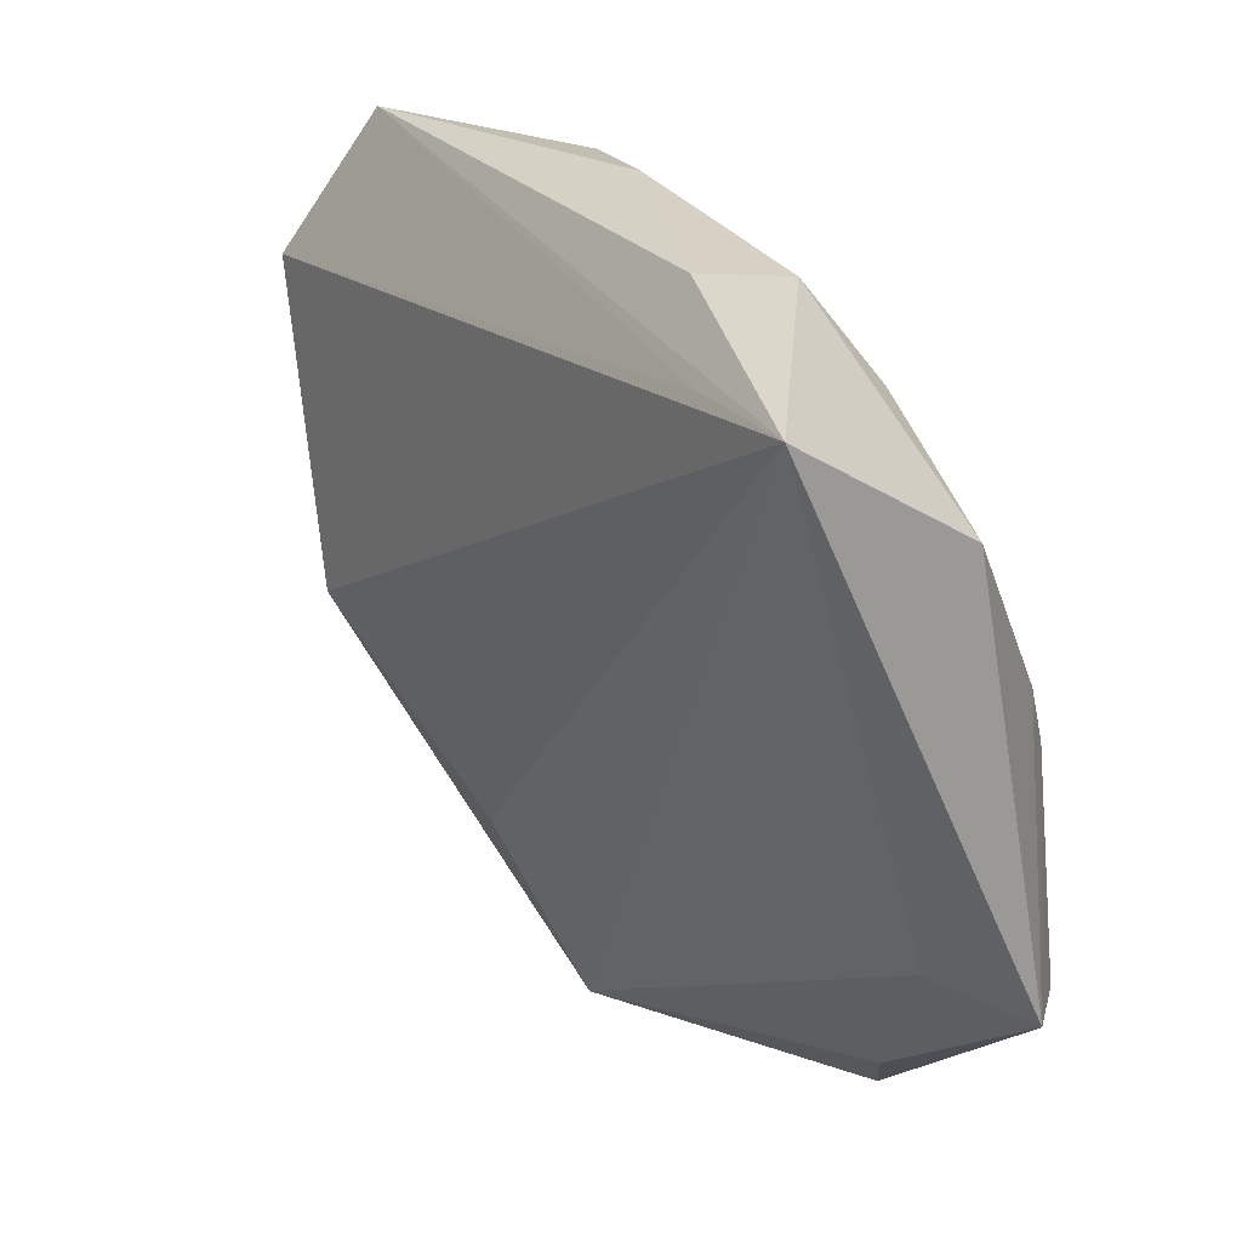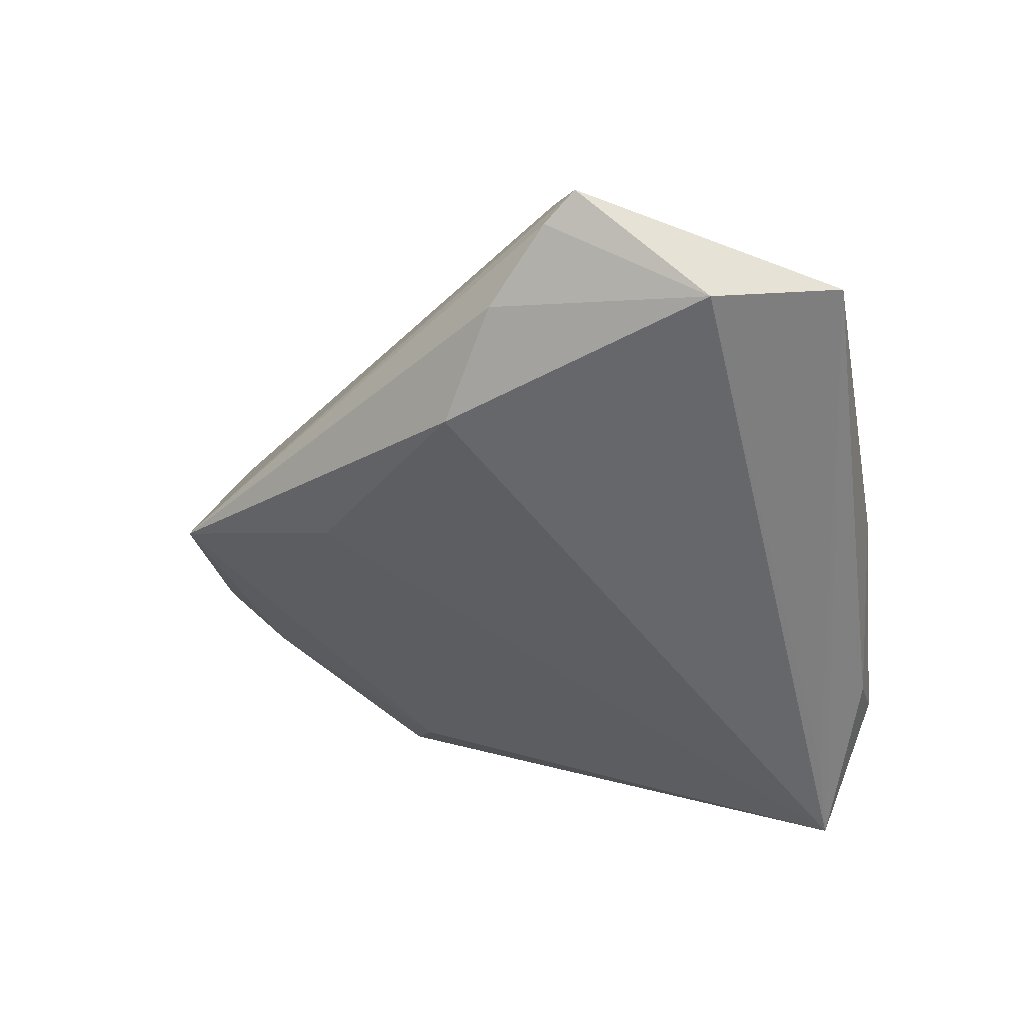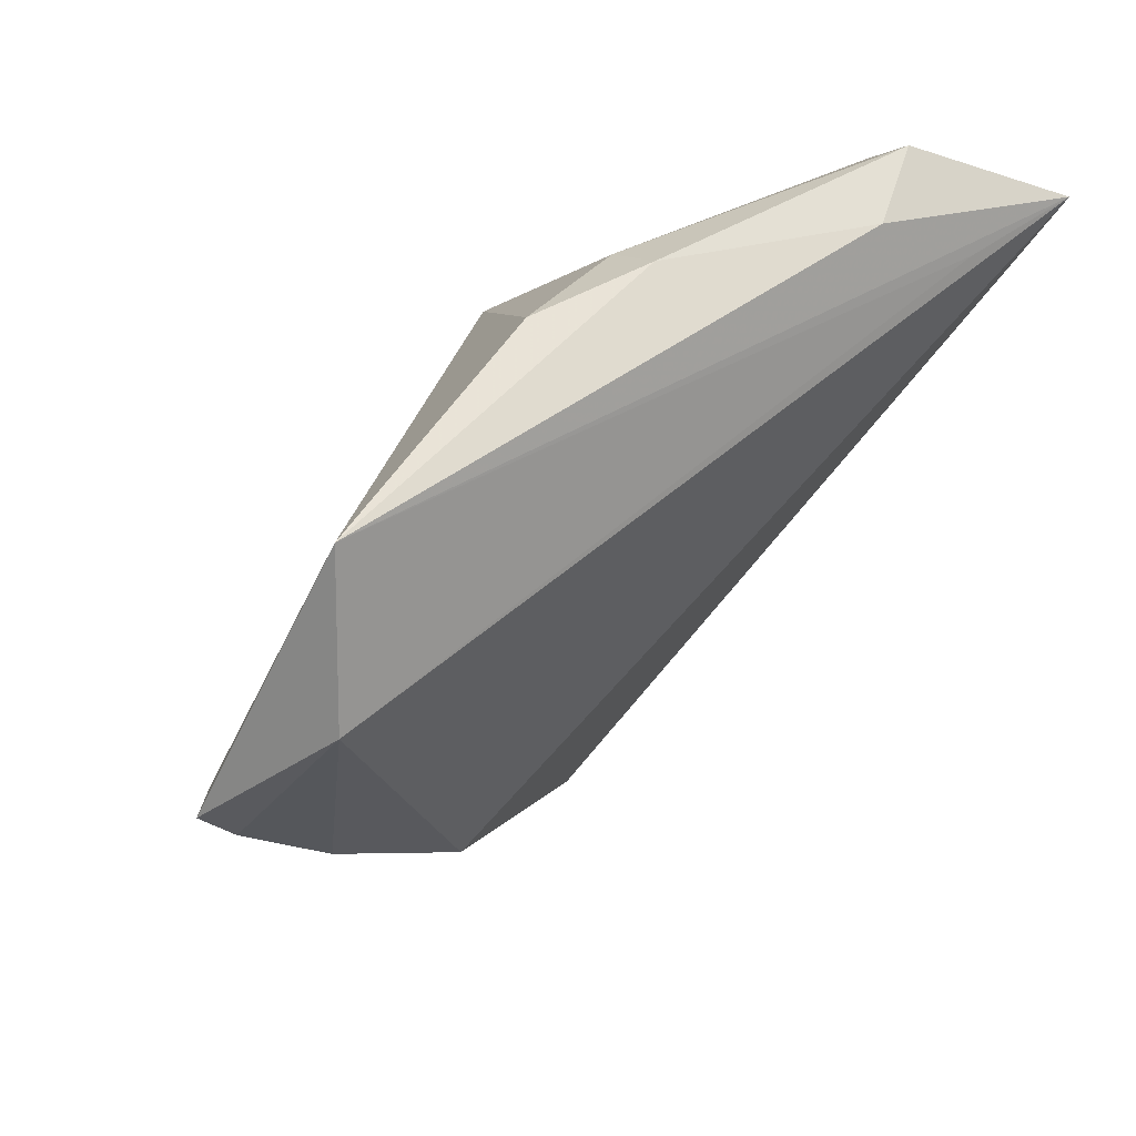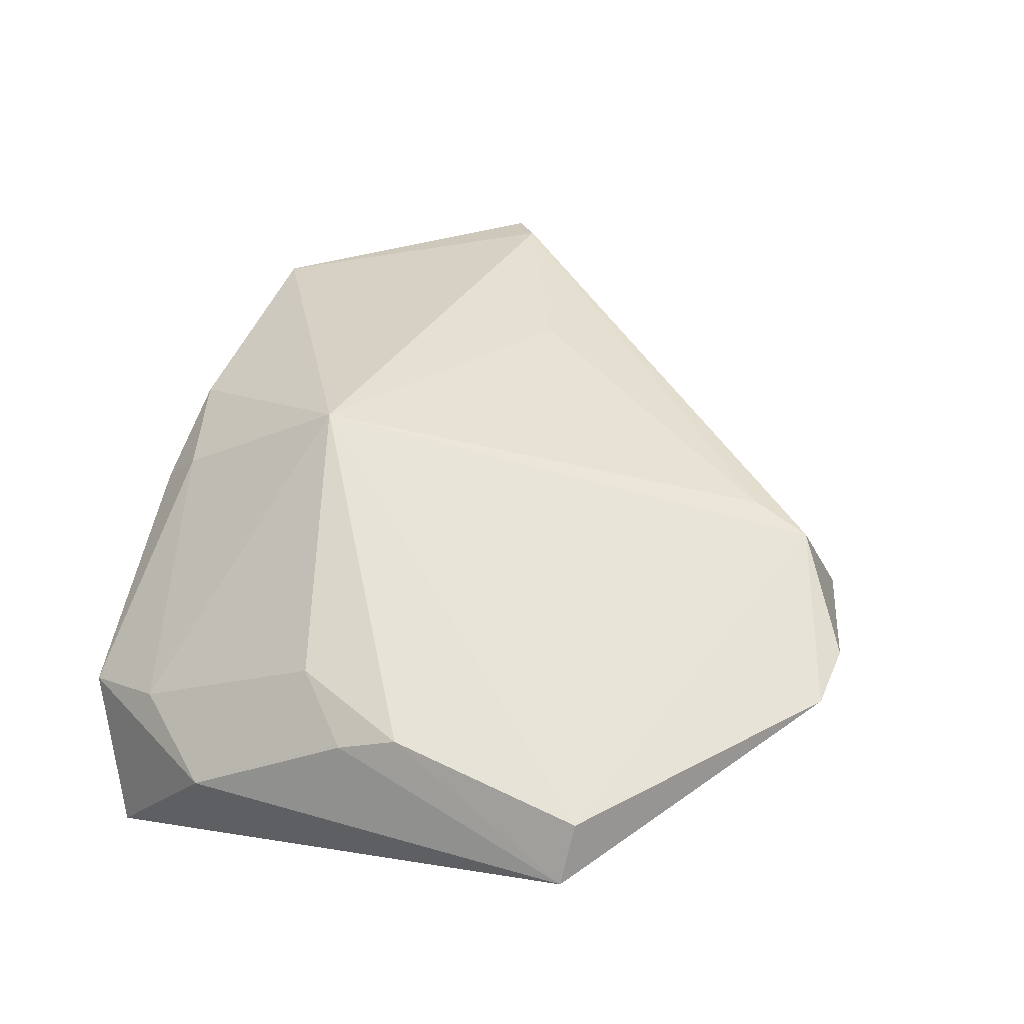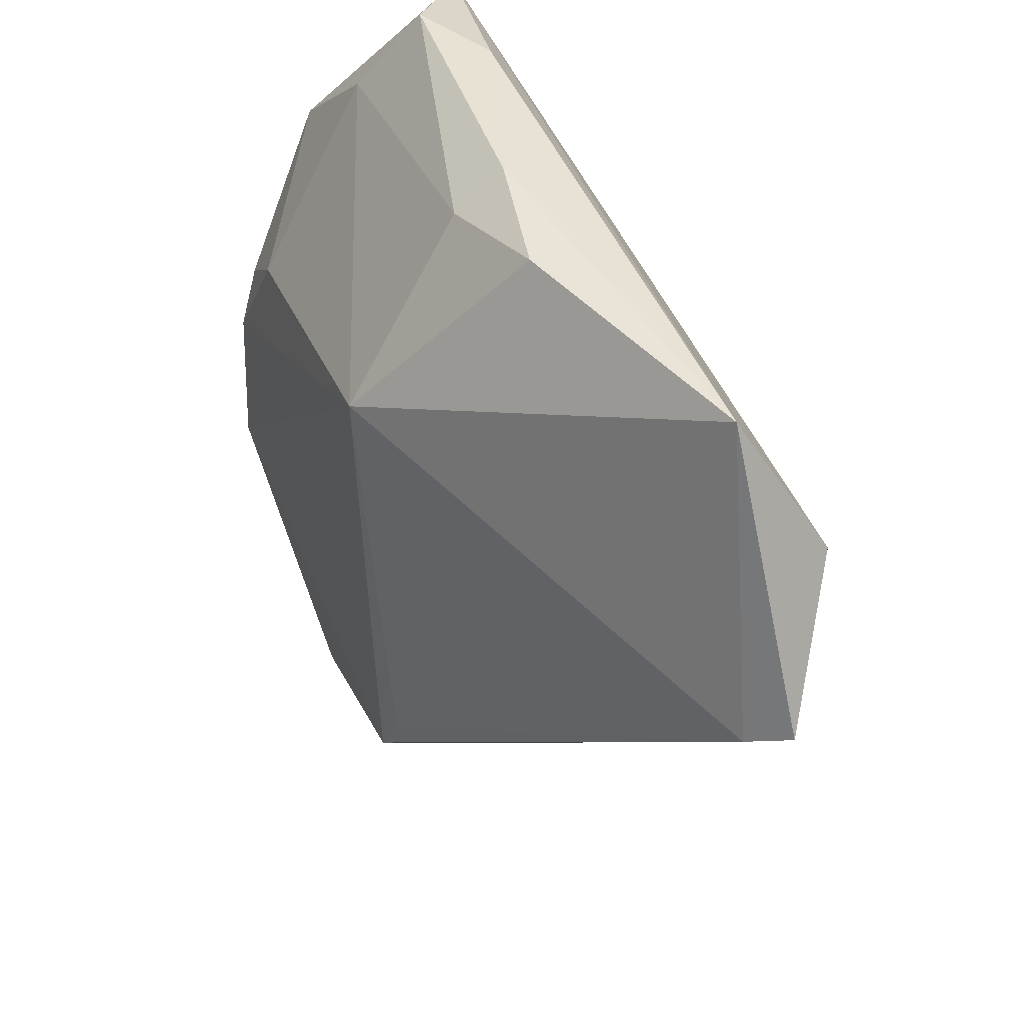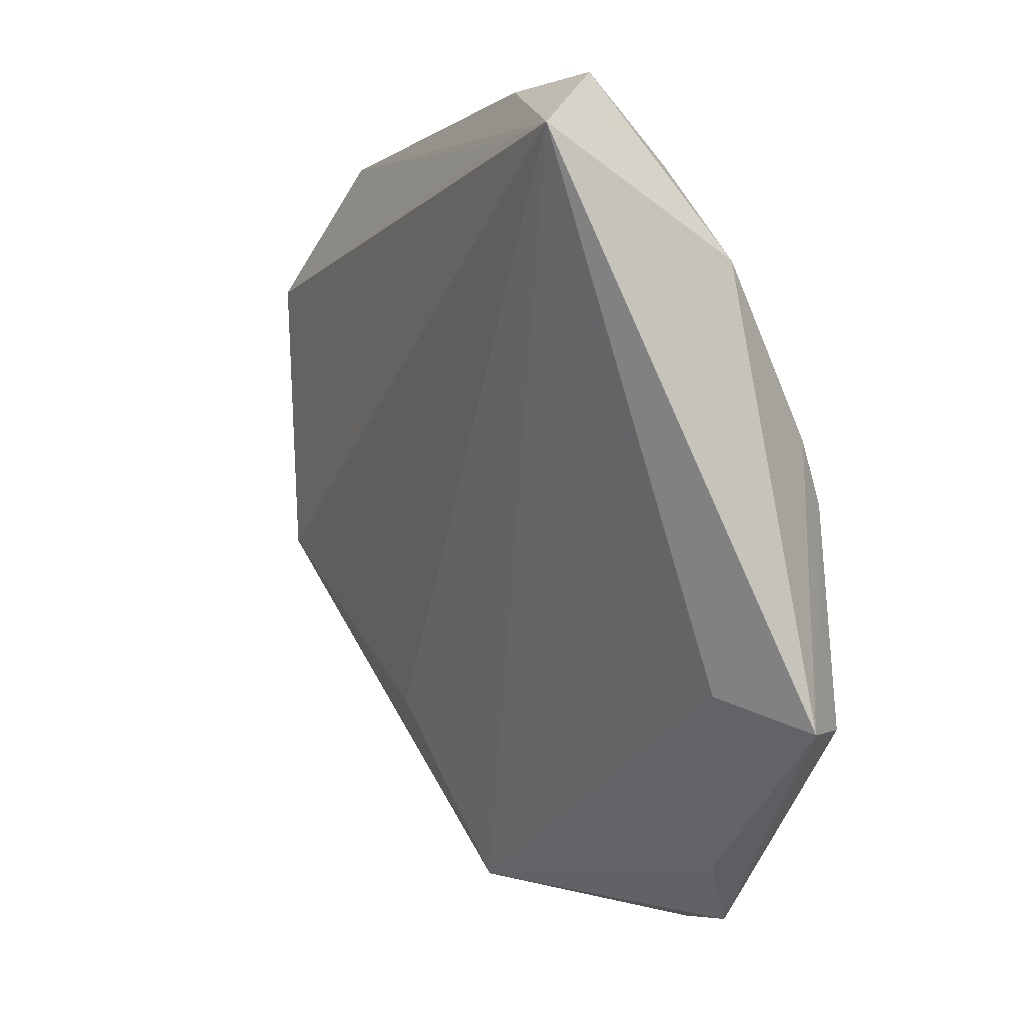
<metadata>
{"format":"obj","ext":"obj","renderer":"f3d","projection":"perspective","resolution":1024,"background":"white","views":[{"elev":22.1,"azim":-120.8,"up":"+Y"},{"elev":-51.3,"azim":99.8,"up":"+Z"},{"elev":56.3,"azim":140.2,"up":"+Y"},{"elev":60.6,"azim":-71.1,"up":"+Z"},{"elev":50.3,"azim":65.1,"up":"+Y"},{"elev":-1.6,"azim":-111.0,"up":"+Y"}]}
</metadata>
<code>
v -0.03824 -0.000206 0.01575
v 0.001864 -0.02809 0.01511
v -0.02643 0.03855 -0.00989
v -0.04509 0.02104 0.003427
v 0.03649 0.003873 -0.01181
v 0.03571 0.02661 -0.01457
v -0.00323 0.02071 0.01599
v 0.04333 0.01079 -0.008464
v 0.02251 0.002758 0.005719
v -0.0458 -0.02088 0.01128
v -0.0458 0.03197 -0.01444
v -0.007113 0.03773 0.00271
v -0.01922 -0.04088 0.01525
v -0.04101 -0.0208 0.01599
v 0.02583 -0.002724 -0.01599
v -0.03606 0.03084 0.0009895
v -0.03289 0.01204 0.0138
v 0.004254 0.04064 0.0001894
v -0.03373 0.03938 -0.005356
v 0.004067 -0.03835 -0.0009764
v -0.01254 -0.04137 0.01418
v -0.0398 0.005605 0.01325
v 0.0458 0.01441 -0.006814
v 0.04244 0.01166 -0.00359
v 0.007756 -0.02015 -0.009093
v -0.0007866 -0.03425 0.01599
v 0.02954 0.04048 -0.0075
v -0.03875 -0.01769 0.004562
v -0.0342 0.03227 -0.01393
v -0.02469 -0.03505 0.0113
v -0.007232 0.04137 -0.002446
f 26 20 24
f 11 6 15
f 11 3 27
f 25 20 11
f 11 15 25
f 25 15 20
f 5 15 6
f 20 15 5
f 11 20 28
f 11 28 10
f 6 27 23
f 23 27 24
f 23 24 20
f 29 6 11
f 11 27 29
f 29 27 6
f 19 3 11
f 7 27 18
f 24 27 7
f 7 9 24
f 11 10 4
f 4 19 11
f 16 19 4
f 26 24 2
f 24 9 2
f 2 7 26
f 9 7 2
f 21 20 26
f 26 13 21
f 21 13 20
f 1 10 14
f 14 10 13
f 14 13 26
f 26 7 14
f 14 7 1
f 20 13 30
f 13 10 30
f 30 28 20
f 30 10 28
f 20 5 8
f 8 23 20
f 8 5 6
f 6 23 8
f 18 27 31
f 31 27 3
f 3 19 31
f 12 19 16
f 16 7 12
f 12 31 19
f 12 7 18
f 18 31 12
f 17 7 16
f 16 4 17
f 1 7 17
f 1 17 22
f 22 17 4
f 22 10 1
f 22 4 10

</code>
